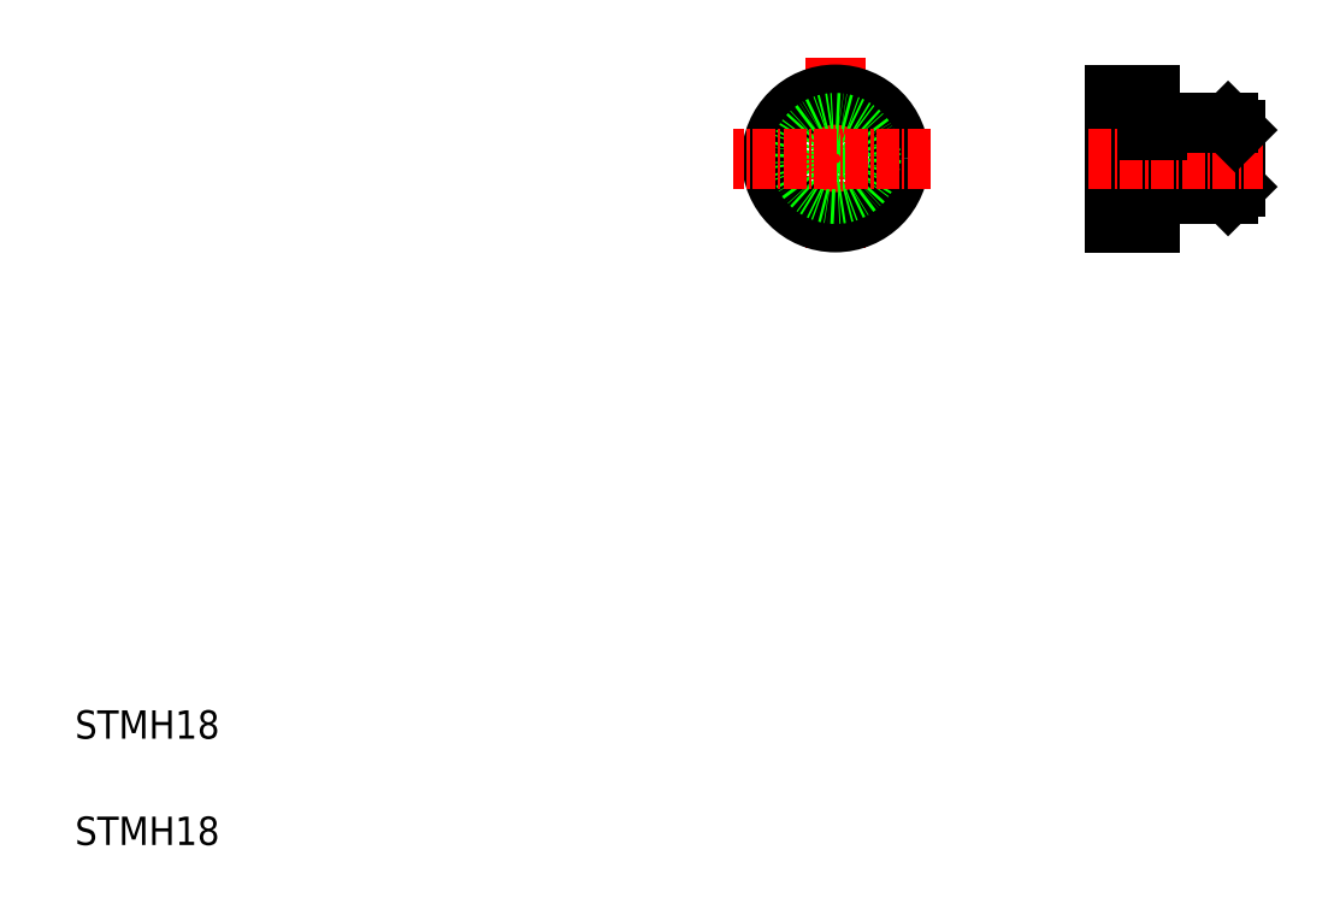
<metadata>
{"format":"dxf","ext":"dxf","renderer":"ezdxf+matplotlib","layout":"modelspace","background":"white","min_lineweight":24,"dpi":150}
</metadata>
<code>
0
SECTION
2
ENTITIES
0
LINE
8
CENTER
10
117.3
20
121.1
30
0
11
117.3
21
94.31
31
0
0
CIRCLE
8
0
10
117.3
20
106.9
30
0
40
9
0
CIRCLE
8
0
10
117.3
20
106.9
30
0
40
5
0
TEXT
8
0
10
10
20
25
30
0
40
4
1
STMH18
0
TEXT
8
0
10
10
20
10
30
0
40
4
1
STMH18
0
LINE
8
CENTER
10
130.7
20
106.9
30
0
11
102.9
21
106.9
31
0
0
LINE
8
0
10
161.7
20
115.9
30
0
11
161.7
21
97.88
31
0
0
LINE
8
0
10
173.7
20
110.9
30
0
11
173.7
21
102.9
31
0
0
LINE
8
0
10
172.7
20
111.9
30
0
11
172.7
21
101.9
31
0
0
LINE
8
0
10
162.7
20
111.9
30
0
11
162.7
21
101.9
31
0
0
LINE
8
0
10
156.7
20
97.88
30
0
11
156.7
21
115.9
31
0
0
LINE
8
0
10
172.7
20
101.9
30
0
11
162.7
21
101.9
31
0
0
LINE
8
0
10
161.7
20
97.88
30
0
11
156.7
21
97.88
31
0
0
LINE
8
0
10
159.2
20
97.88
30
0
11
159.2
21
97.88
31
0
0
LINE
8
0
10
160.5
20
97.88
30
0
11
160.5
21
97.88
31
0
0
LINE
8
0
10
162.7
20
102.9
30
0
11
161.7
21
102.9
31
0
0
LINE
8
0
10
173.7
20
102.9
30
0
11
172.7
21
101.9
31
0
0
LINE
8
CENTER
10
153
20
106.9
30
0
11
177.6
21
106.9
31
0
0
LINE
8
0
10
162.7
20
111.9
30
0
11
172.7
21
111.9
31
0
0
LINE
8
0
10
156.7
20
115.9
30
0
11
161.7
21
115.9
31
0
0
LINE
8
0
10
162.7
20
110.9
30
0
11
161.7
21
110.9
31
0
0
LINE
8
0
10
173.7
20
110.9
30
0
11
172.7
21
111.9
31
0
0
ENDSEC
0
EOF

</code>
